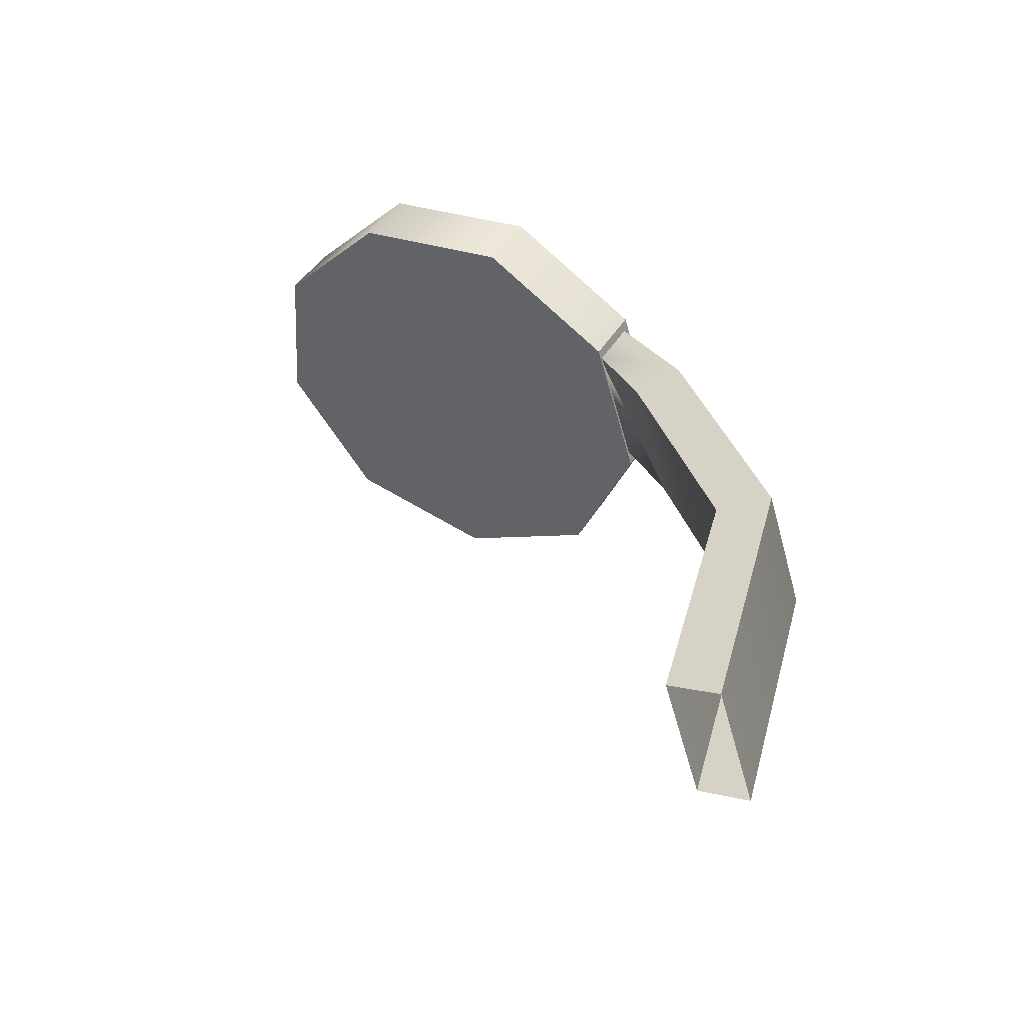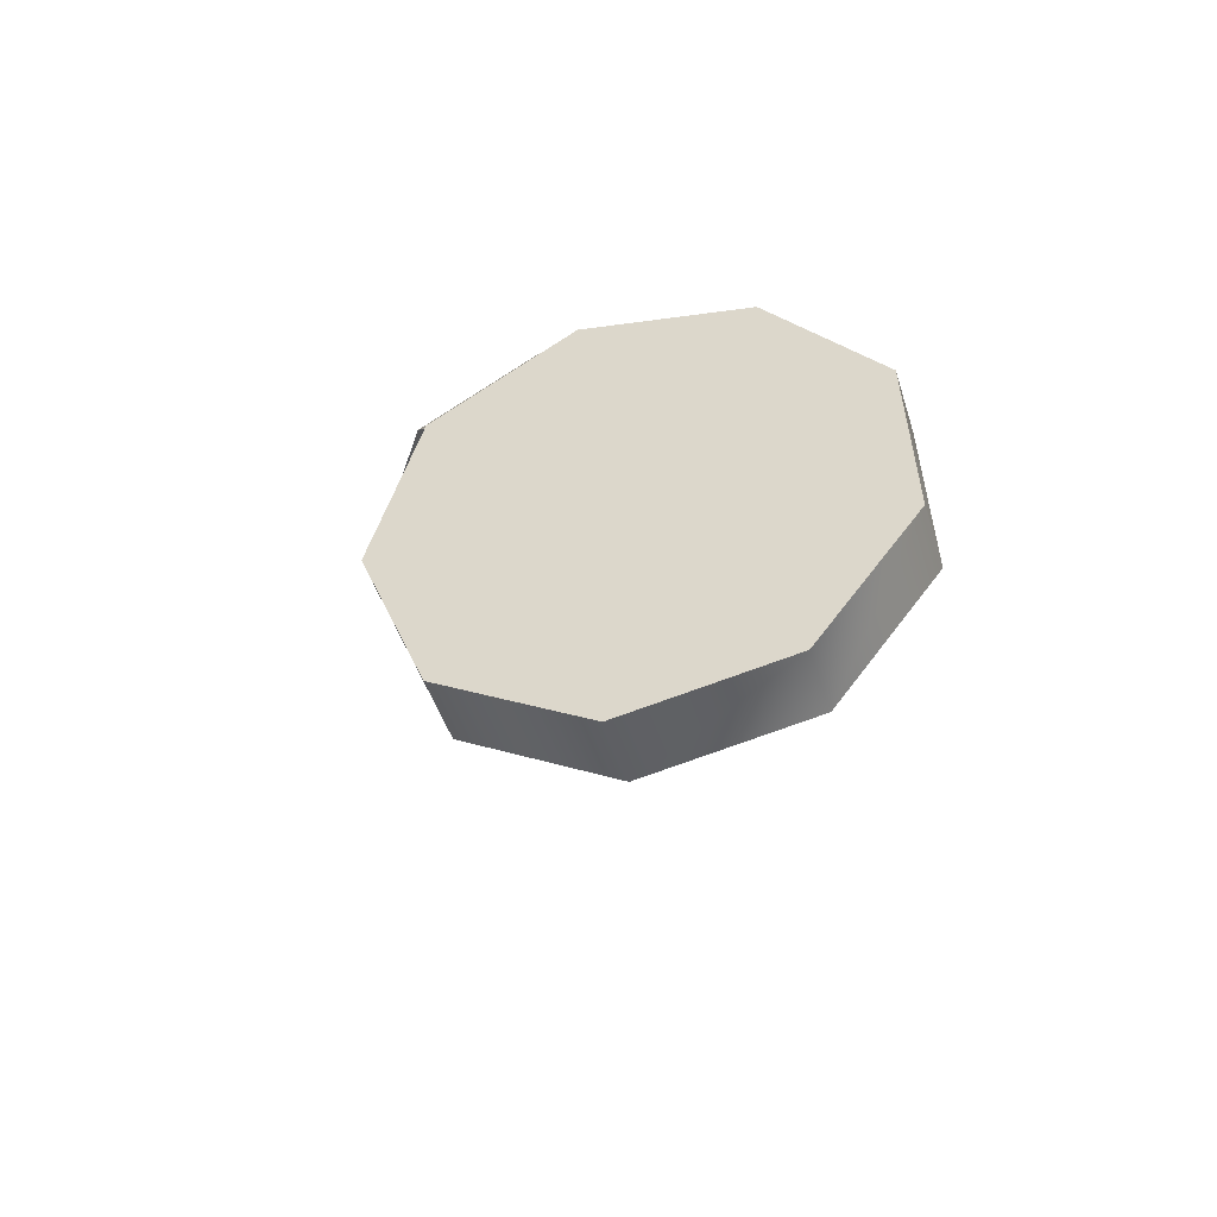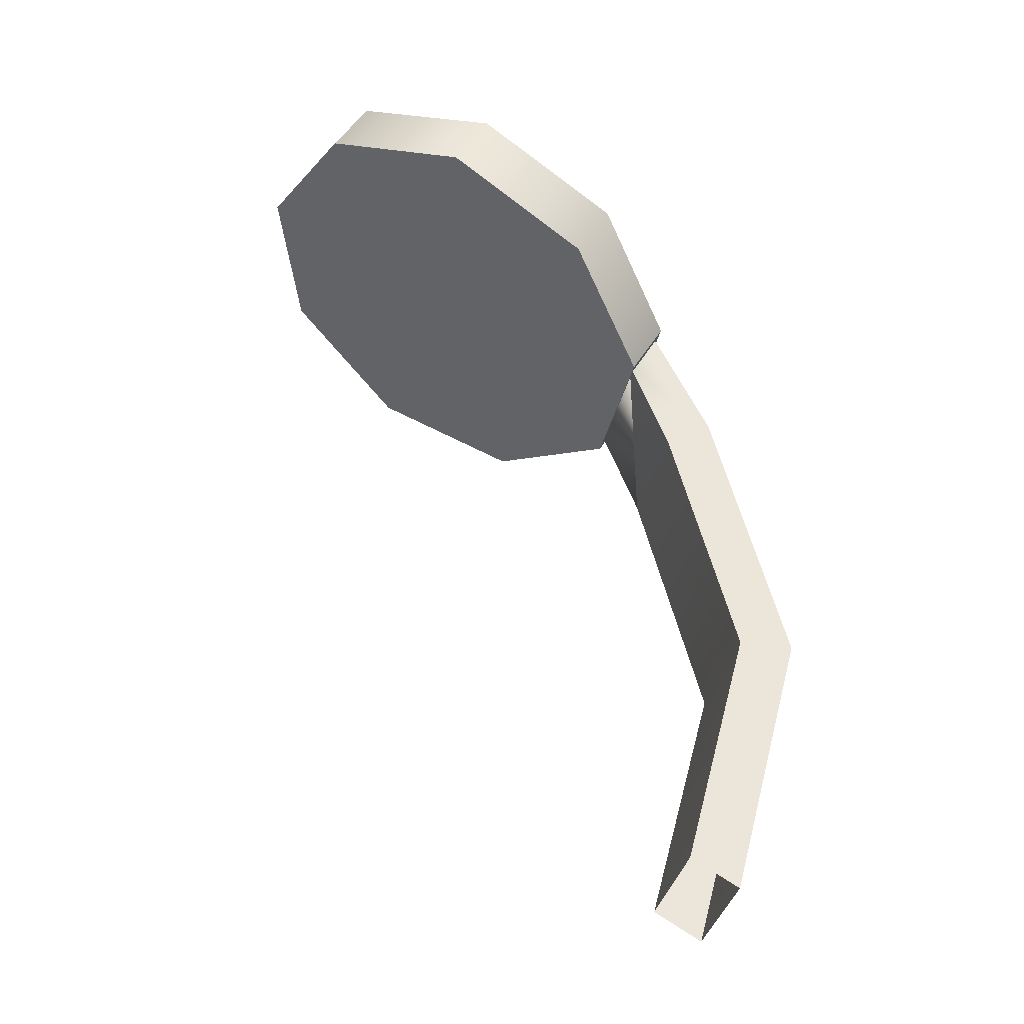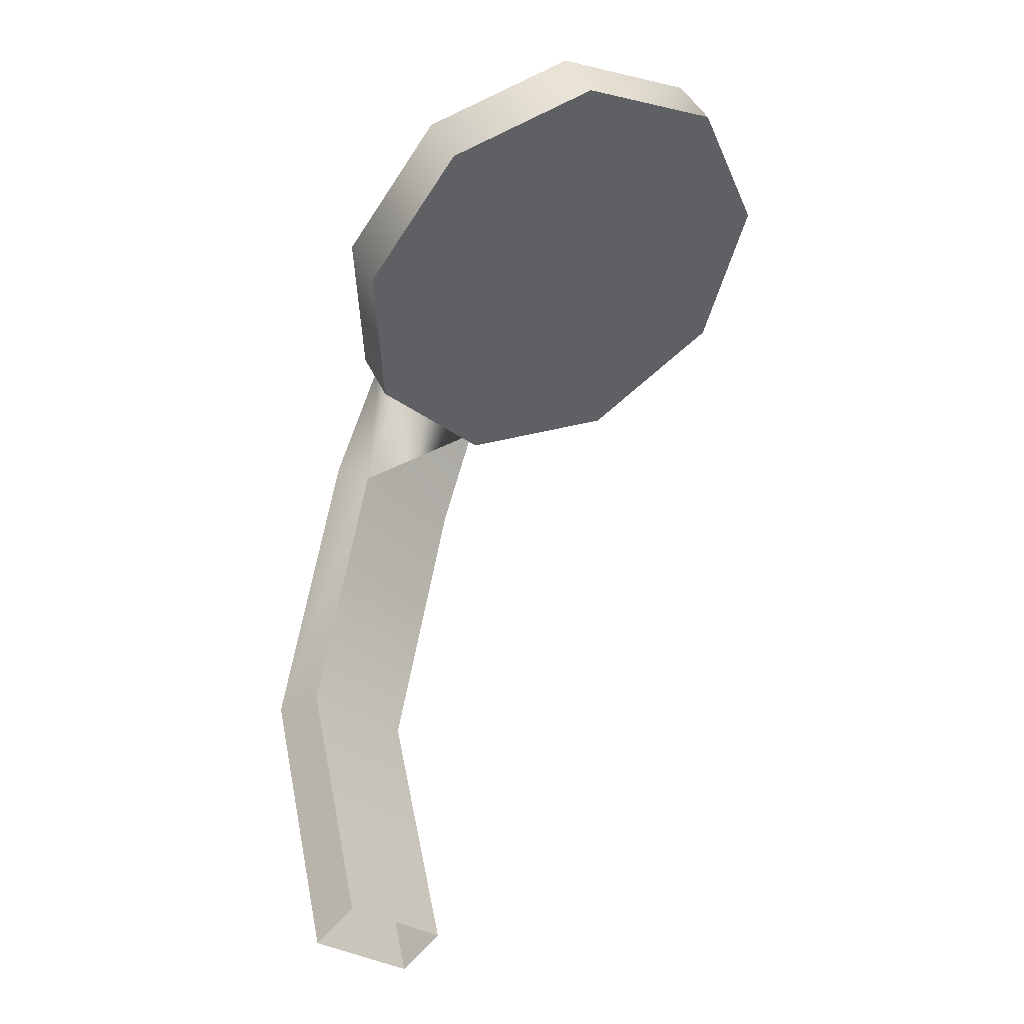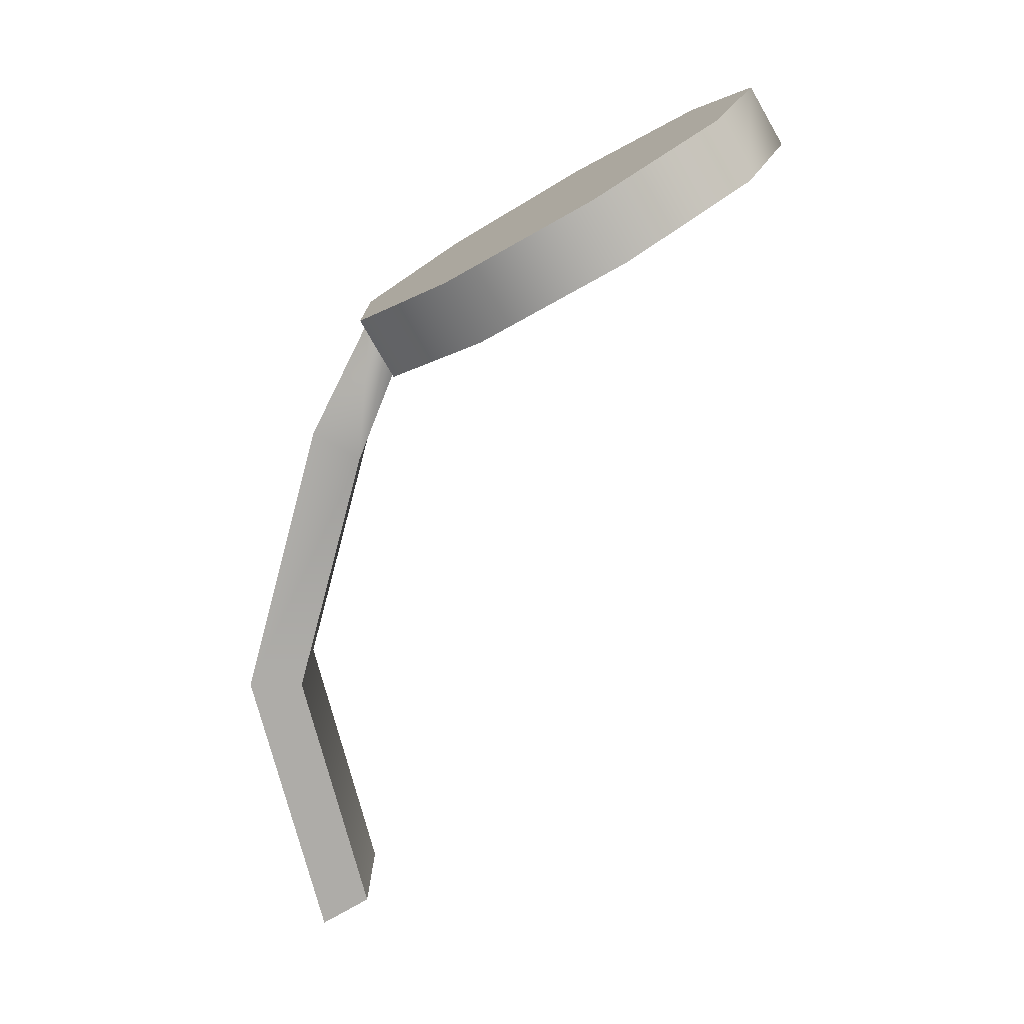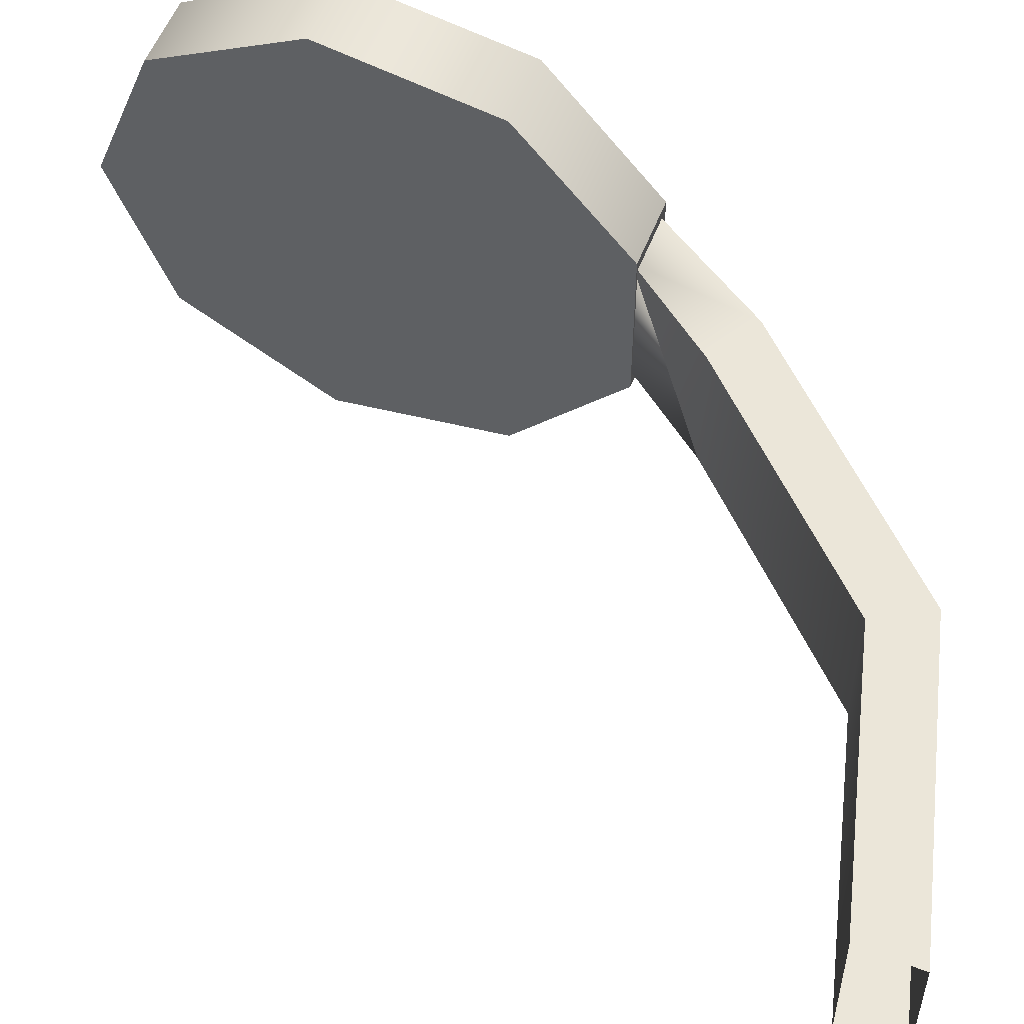
<metadata>
{"format":"obj","ext":"obj","renderer":"f3d","projection":"perspective","resolution":1024,"background":"white","views":[{"elev":-55.3,"azim":-164.8,"up":"+Z"},{"elev":69.3,"azim":54.7,"up":"+Z"},{"elev":-34.8,"azim":167.9,"up":"+Z"},{"elev":-27.6,"azim":40.2,"up":"+Z"},{"elev":13.0,"azim":0.1,"up":"+Z"},{"elev":55.2,"azim":171.2,"up":"+Y"}]}
</metadata>
<code>
g Converted object 0(m1)
v -0.9096 -2.823 1.251
v -0.8588 -2.823 1.163
v -0.8588 -3.063 1.163
v -0.9096 -3.063 1.251
v -0.9096 -2.823 1.251
v -1.02 -2.823 1.031
v -0.9318 -2.823 0.9797
v -0.9318 -3.063 0.9797
v -1.02 -3.063 1.031
v -1.02 -2.823 1.031
v -1.156 -2.823 0.5228
v -1.054 -2.823 0.5228
v -1.054 -3.063 0.5228
v -1.156 -3.063 0.5228
v -1.156 -2.823 0.5228
v -1.02 -2.823 0.01511
v -0.9318 -2.823 0.06588
v -0.9318 -3.063 0.06588
v -1.02 -3.063 0.01511
v -1.02 -2.823 0.01511
v -0.1192 -2.948 1.574
v -0.1811 -2.948 1.681
v -0.2089 -3.217 1.522
v -0.2707 -3.217 1.629
v -0.4358 -3.36 1.391
v -0.4977 -3.36 1.498
v -0.6939 -3.311 1.242
v -0.7557 -3.311 1.349
v -0.8624 -3.091 1.145
v -0.9242 -3.091 1.252
v -0.8624 -2.804 1.145
v -0.9242 -2.804 1.252
v -0.6939 -2.585 1.242
v -0.7557 -2.585 1.349
v -0.4358 -2.535 1.391
v -0.4977 -2.535 1.498
v -0.2089 -2.678 1.522
v -0.2707 -2.678 1.629
v -0.5642 -2.948 1.459
v -0.5024 -2.948 1.352
f 1 2 6
f 2 7 6
f 2 3 8
f 2 8 7
f 3 4 8
f 4 9 8
f 4 5 10
f 4 10 9
f 6 7 12
f 6 12 11
f 7 8 12
f 8 13 12
f 8 9 14
f 8 14 13
f 9 10 14
f 10 15 14
f 11 12 16
f 12 17 16
f 12 13 18
f 12 18 17
f 13 14 18
f 14 19 18
f 14 15 20
f 14 20 19
f 21 23 40
f 22 39 24
f 21 22 23
f 22 24 23
f 23 25 40
f 24 39 26
f 23 24 26
f 23 26 25
f 25 27 40
f 26 39 28
f 25 26 27
f 26 28 27
f 27 29 40
f 28 39 30
f 27 28 30
f 27 30 29
f 29 31 40
f 30 39 32
f 29 30 31
f 30 32 31
f 31 33 40
f 32 39 34
f 31 32 34
f 31 34 33
f 33 35 40
f 34 39 36
f 33 34 35
f 34 36 35
f 35 37 40
f 36 39 38
f 35 36 38
f 35 38 37
f 37 21 40
f 38 39 22
f 37 38 21
f 38 22 21

</code>
